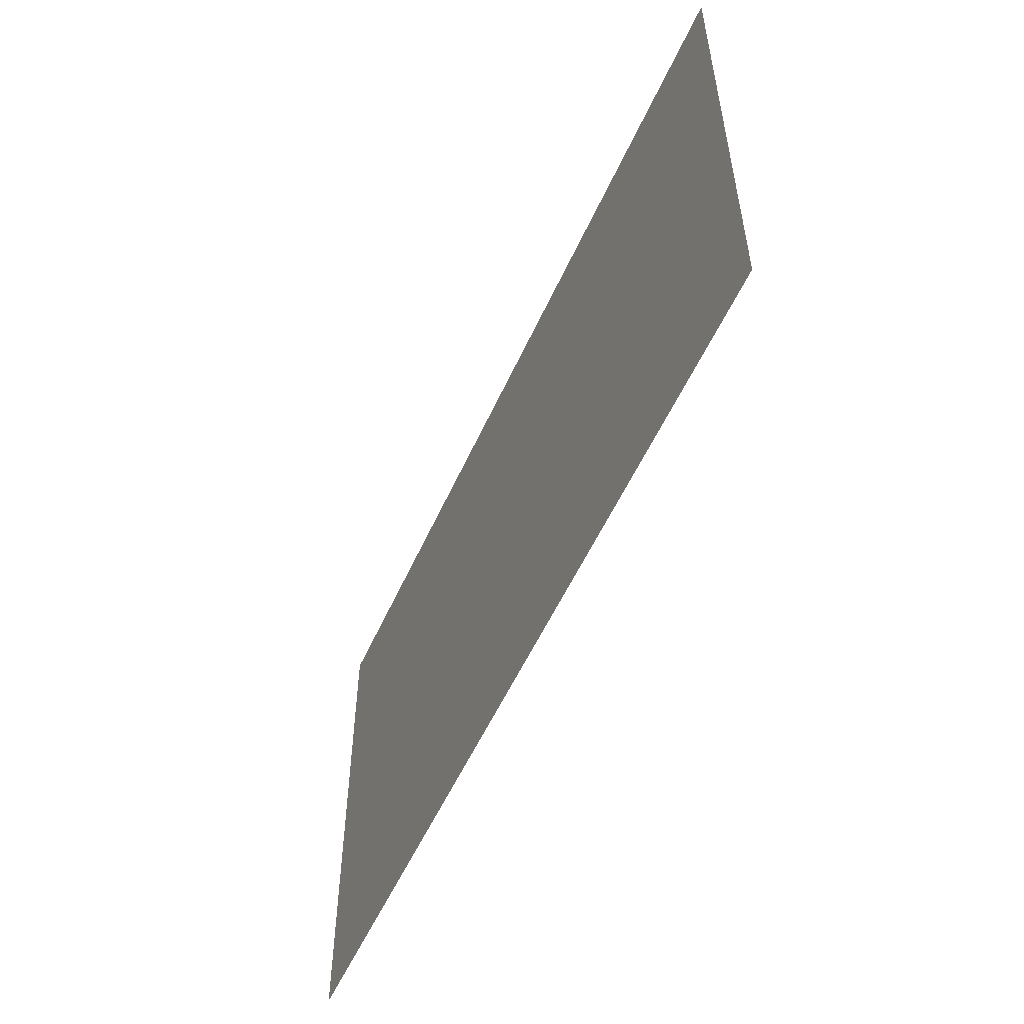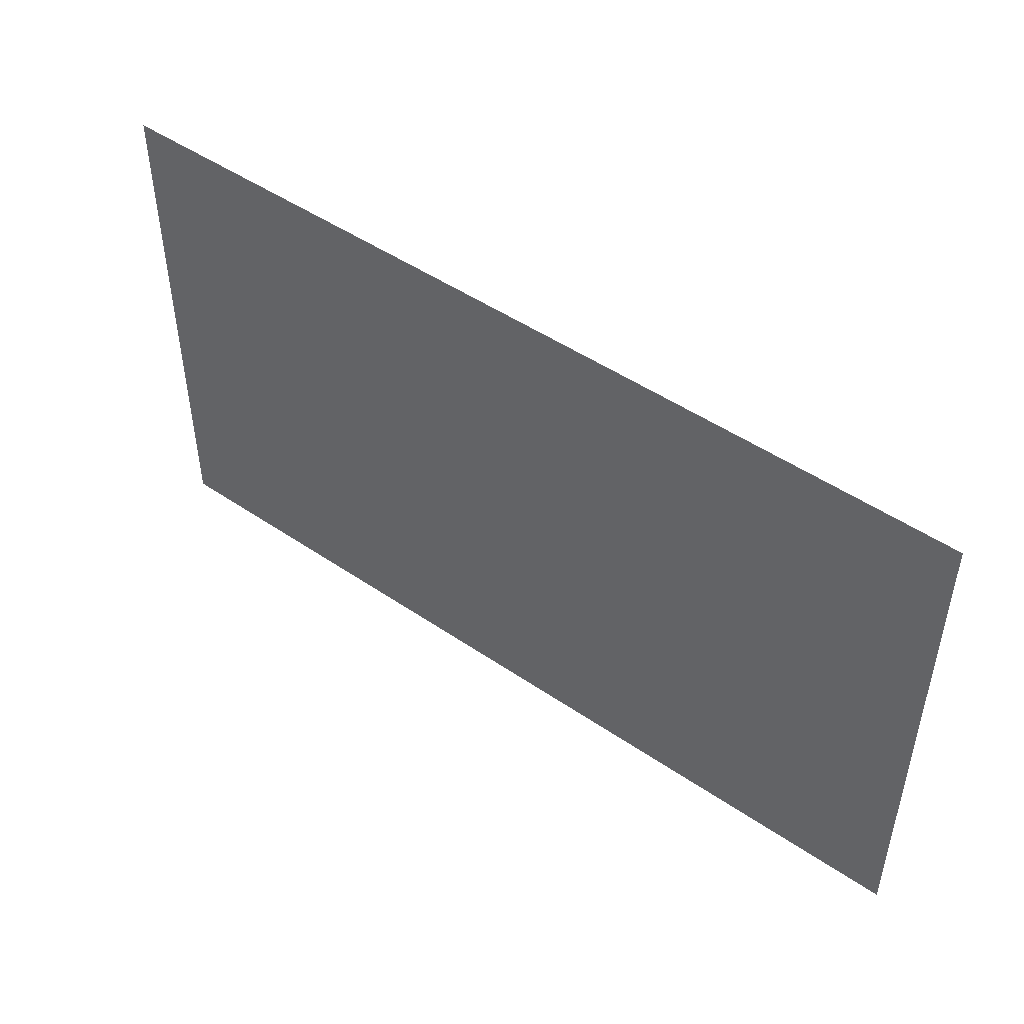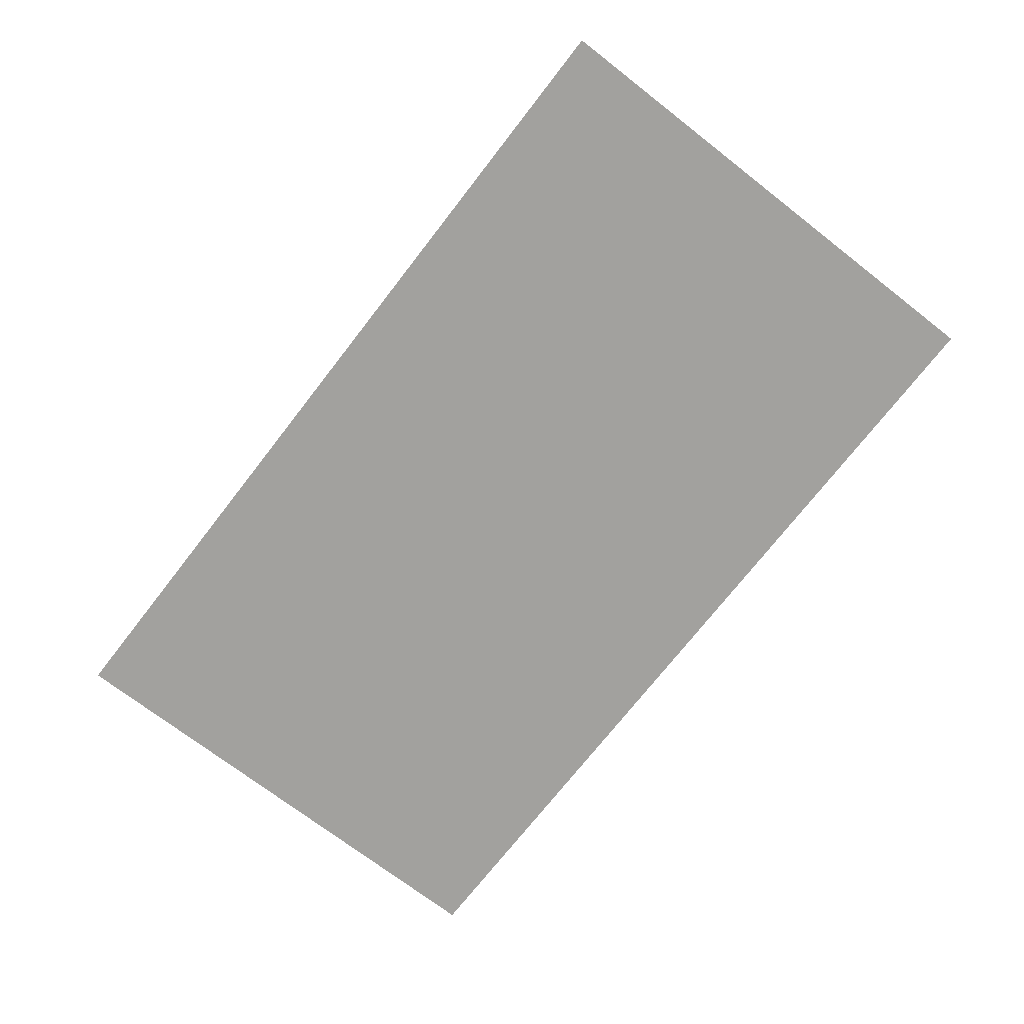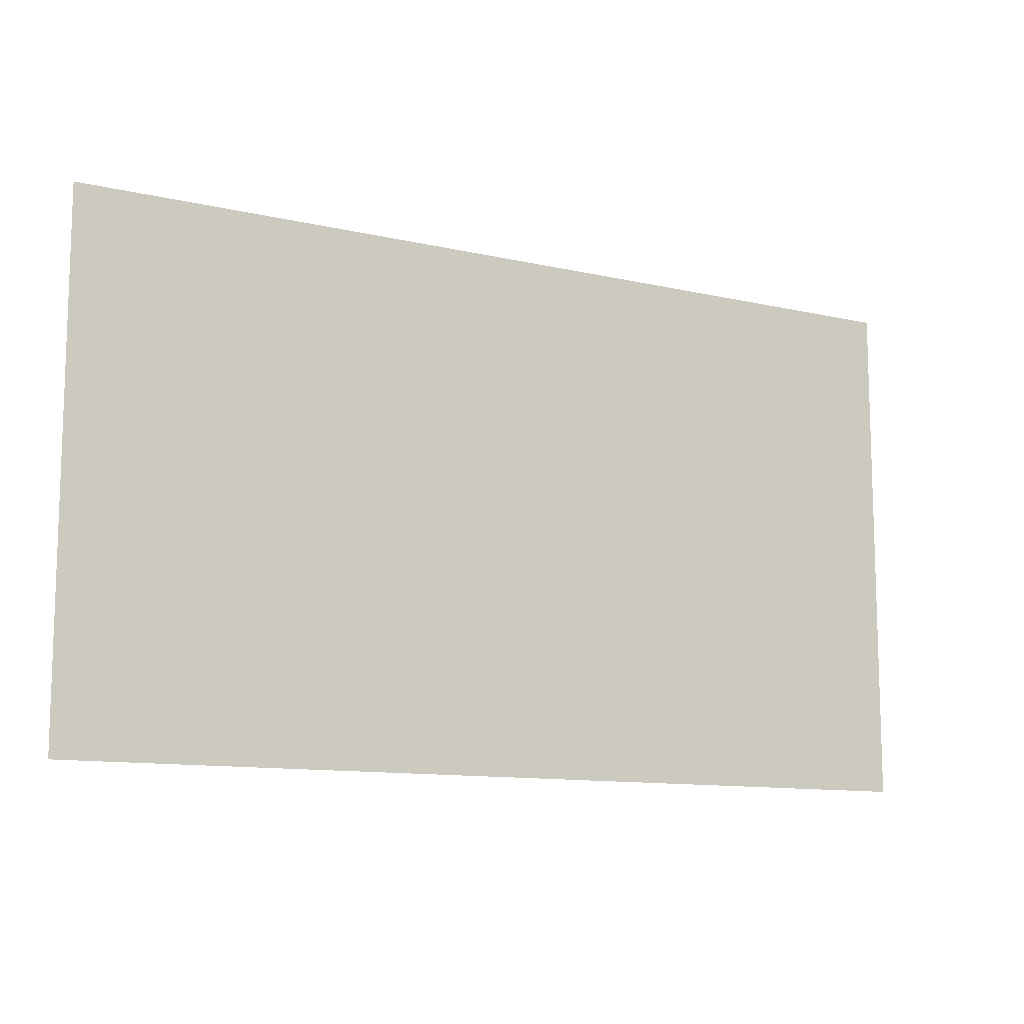
<metadata>
{"format":"obj","ext":"obj","renderer":"f3d","projection":"perspective","resolution":1024,"background":"white","views":[{"elev":-54.2,"azim":-113.4,"up":"+Z"},{"elev":48.3,"azim":-142.2,"up":"+Z"},{"elev":-71.8,"azim":52.2,"up":"+Y"},{"elev":-11.3,"azim":-29.0,"up":"+Z"}]}
</metadata>
<code>
v -18.04 -23.32 0.7
v -15.77 -23.31 0.7
v -18.04 -23.32 2
v -15.77 -23.31 2
f 1 2 3
f 2 3 4

</code>
